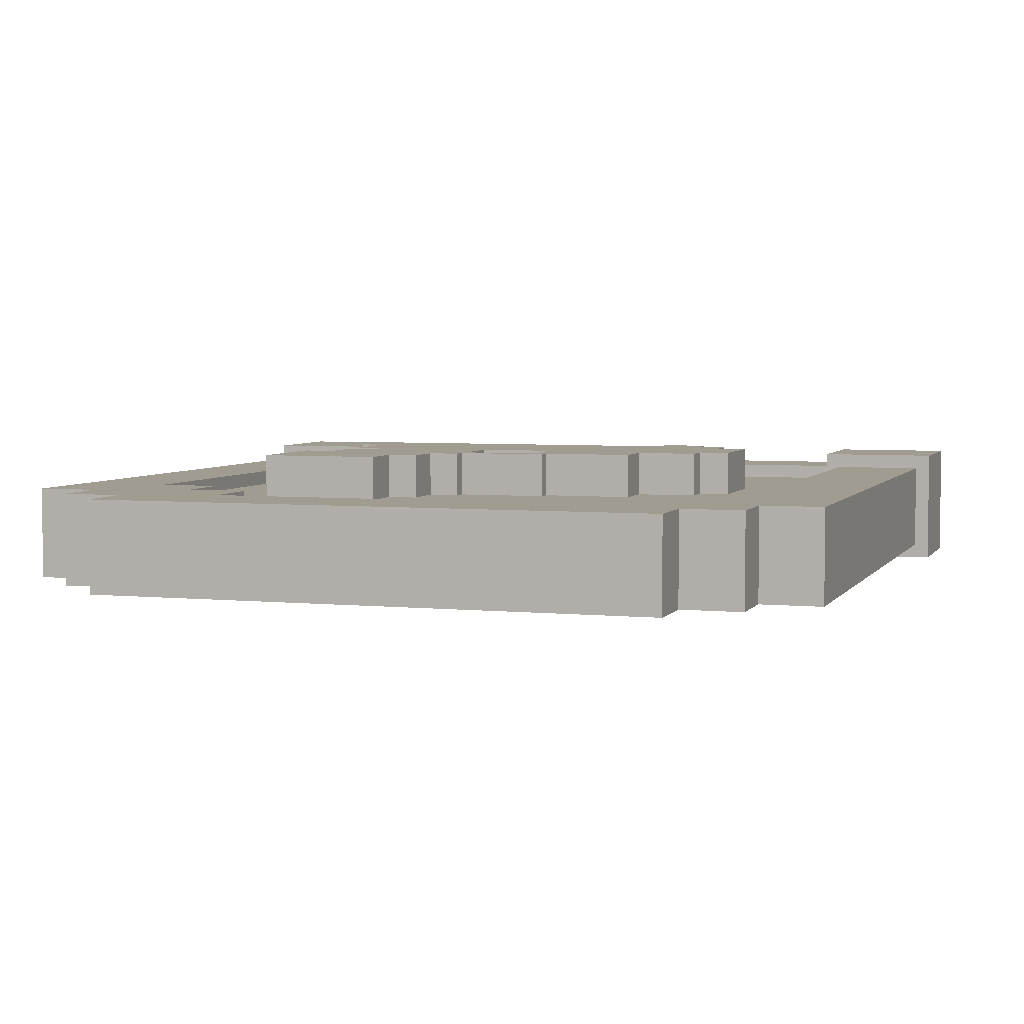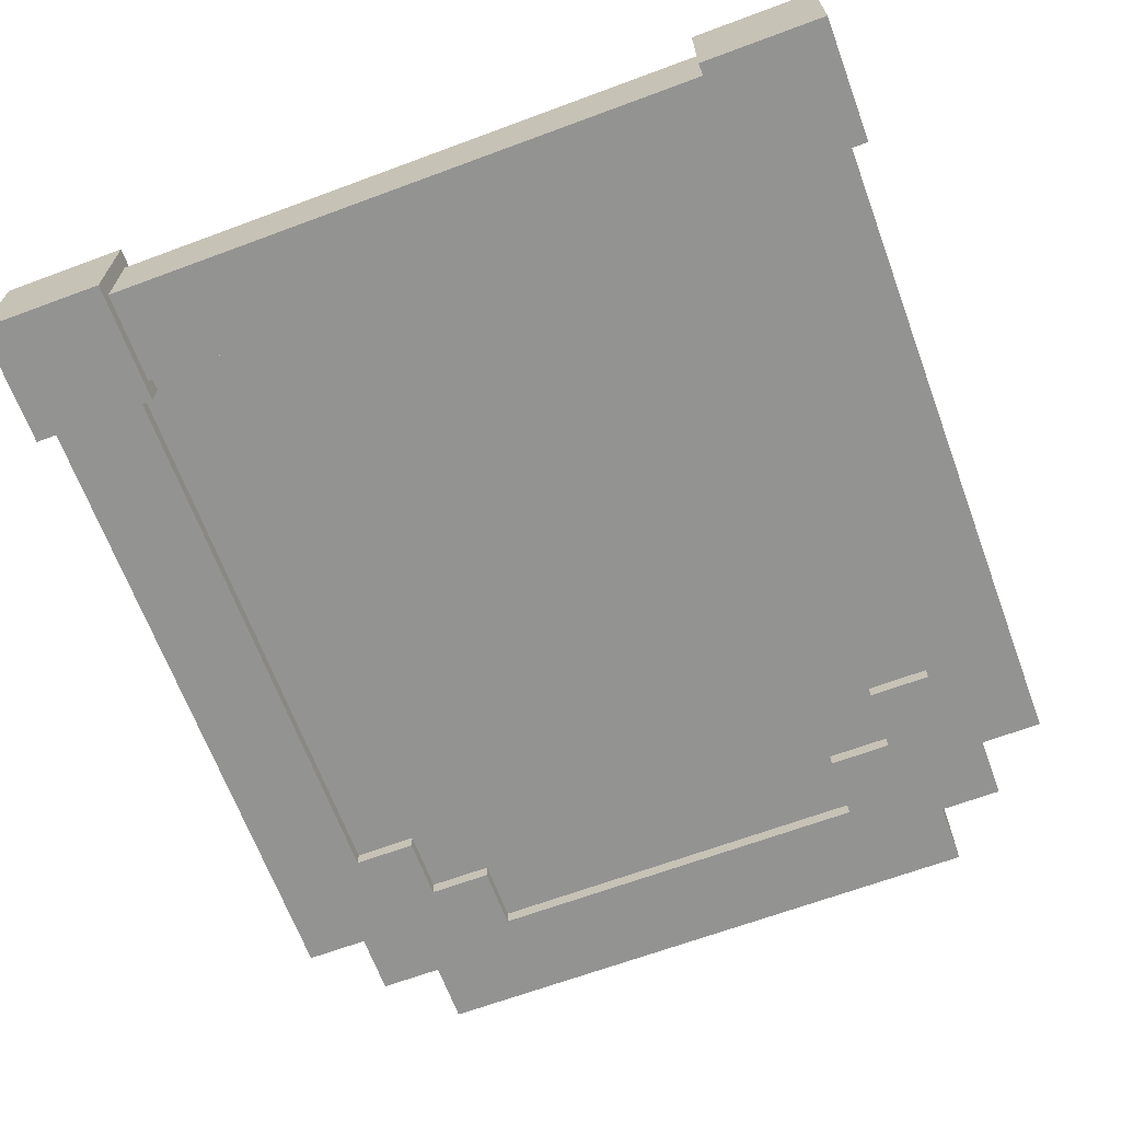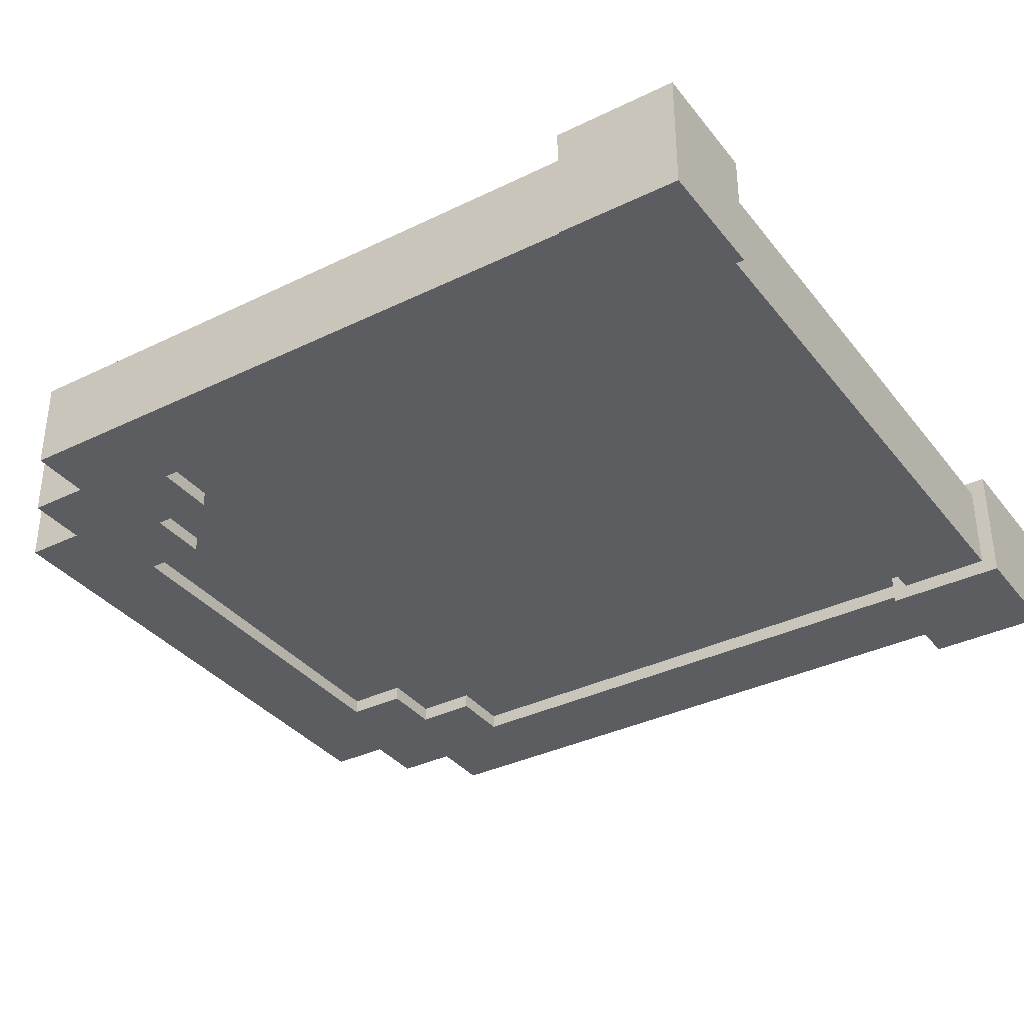
<metadata>
{"format":"obj","ext":"obj","renderer":"f3d","projection":"perspective","resolution":1024,"background":"white","views":[{"elev":4.5,"azim":18.0,"up":"+Z"},{"elev":-66.6,"azim":-159.6,"up":"+Z"},{"elev":-35.5,"azim":122.8,"up":"+Z"}]}
</metadata>
<code>
g 1_wooden_low
v -1.489 0.9954 0.2051
v -1.489 0.9954 0.5169
v -1.489 0.6836 0.5169
v -1.489 0.6836 0.2051
v -1.386 0.6836 0.2051
v -1.386 0.6836 0.5169
v -1.386 0.5797 0.5169
v -1.386 0.5797 0.2051
v -1.282 -0.1478 0.2051
v -1.282 -0.1478 0.5169
v -1.282 -0.4596 0.5169
v -1.282 -0.4596 0.2051
v -1.282 0.5797 0.2051
v -1.282 0.5797 0.5169
v -1.282 0.06005 0.5169
v -1.282 0.06005 0.2051
v -1.074 0.06005 0.2051
v -1.074 0.06005 0.5169
v -1.074 -0.1478 0.5169
v -1.074 -0.1478 0.2051
v -1.074 0.9954 0.2051
v -1.074 0.9954 0.5169
v -1.074 0.8915 0.5169
v -1.074 0.8915 0.2051
v -0.1384 0.06005 0.2051
v -0.1384 0.06005 0.413
v -0.1384 -0.1478 0.413
v -0.1384 -0.1478 0.2051
v -0.03448 -0.1478 0.2051
v -0.03448 -0.1478 0.413
v -0.03448 -0.2517 0.413
v -0.03448 -0.2517 0.2051
v 0.2773 0.06005 0.2051
v 0.2773 0.06005 0.5169
v 0.2773 -0.3557 0.5169
v 0.2773 -0.3557 0.2051
v 0.9009 1.203 0.2051
v 0.9009 1.203 0.5169
v 0.9009 0.9954 0.5169
v 0.9009 0.9954 0.2051
v -1.178 0.8915 0.2051
v -1.178 0.8915 0.5169
v -1.178 0.9954 0.5169
v -1.178 0.9954 0.2051
v -0.6581 -1.187 0.2051
v -0.6581 -1.187 0.5169
v -0.6581 -0.8753 0.5169
v -0.6581 -0.8753 0.2051
v -0.4502 -0.8753 0.2051
v -0.4502 -0.8753 0.5169
v -0.4502 -0.5635 0.5169
v -0.4502 -0.5635 0.2051
v -0.2423 -0.5635 0.2051
v -0.2423 -0.5635 0.5169
v -0.2423 -0.4596 0.5169
v -0.2423 -0.4596 0.2051
v -0.2423 -0.3557 0.2051
v -0.2423 -0.3557 0.5169
v -0.2423 0.06005 0.5169
v -0.2423 0.06005 0.2051
v 0.06945 -0.2517 0.2051
v 0.06945 -0.2517 0.413
v 0.06945 0.06005 0.413
v 0.06945 0.06005 0.2051
v 0.3812 -0.4596 0.2051
v 0.3812 -0.4596 0.5169
v 0.3812 -0.3557 0.5169
v 0.3812 -0.3557 0.2051
v 1.005 -0.3557 0.2051
v 1.005 -0.3557 0.5169
v 1.005 -0.04387 0.5169
v 1.005 -0.04387 0.2051
v 1.213 0.9954 0.2051
v 1.213 0.9954 0.5169
v 1.213 1.203 0.5169
v 1.213 1.203 0.2051
v 1.421 -0.04387 0.2051
v 1.421 -0.04387 0.5169
v 1.421 0.164 0.5169
v 1.421 0.164 0.2051
v 1.421 0.7876 0.2051
v 1.421 0.7876 0.5169
v 1.421 0.9954 0.5169
v 1.421 0.9954 0.2051
v 1.628 0.164 0.2051
v 1.628 0.164 0.5169
v 1.628 0.7876 0.5169
v 1.628 0.7876 0.2051
v 1.421 0.9954 0.5169
v 1.213 0.9954 0.5169
v 1.213 0.9954 0.2051
v 1.421 0.9954 0.2051
v -1.386 0.6836 0.5169
v -1.489 0.6836 0.5169
v -1.489 0.9954 0.5169
v -1.178 0.8915 0.5169
v -1.282 0.5797 0.5169
v -1.386 0.5797 0.5169
v -1.282 0.06005 0.5169
v -1.178 0.9954 0.5169
v -1.074 0.8915 0.5169
v -1.074 0.06005 0.5169
v -0.2423 0.06005 0.5169
v -1.074 0.9954 0.5169
v 0.2773 0.06005 0.5169
v -0.2423 -0.3557 0.5169
v 0.9009 0.9954 0.5169
v 0.3812 -0.3557 0.5169
v 0.3812 -0.4596 0.5169
v 0.2773 -0.3557 0.5169
v -0.2423 -0.4596 0.5169
v -0.4502 -0.5635 0.5169
v -0.2423 -0.5635 0.5169
v -0.6581 -0.8753 0.5169
v -0.4502 -0.8753 0.5169
v -0.6581 -1.187 0.5169
v -1.074 -0.1478 0.5169
v -1.282 -0.4596 0.5169
v -1.282 -0.1478 0.5169
v -1.489 -1.187 0.5169
v -1.489 -0.4596 0.5169
v 1.213 0.9954 0.5169
v 0.9009 1.203 0.5169
v 1.213 1.203 0.5169
v 1.421 -0.04387 0.5169
v 1.005 -0.04387 0.5169
v 1.421 0.164 0.5169
v 1.421 0.7876 0.5169
v 1.421 0.9954 0.5169
v 1.628 0.7876 0.5169
v 1.628 0.164 0.5169
v 1.005 -0.3557 0.5169
v 0.06945 0.06005 0.413
v -0.03448 -0.1478 0.413
v -0.1384 -0.1478 0.413
v -0.1384 0.06005 0.413
v 0.06945 -0.2517 0.413
v -0.03448 -0.2517 0.413
v -2.858 3.014 -0.4157
v -2.858 3.014 0.4157
v -2.858 2.183 0.4157
v -2.858 2.183 -0.4157
v 0.9009 0.9954 0.5169
v -1.074 0.9954 0.5169
v -1.074 0.9954 0.2051
v 0.9009 0.9954 0.2051
v 0.2773 0.06005 0.2051
v 0.06945 0.06005 0.2051
v 0.06945 0.06005 0.413
v 0.2773 0.06005 0.5169
v -0.4502 -0.8753 0.2051
v -0.6581 -0.8753 0.2051
v -0.6581 -0.8753 0.5169
v -0.4502 -0.8753 0.5169
v -0.2423 -0.5635 0.2051
v -0.4502 -0.5635 0.2051
v -0.4502 -0.5635 0.5169
v -0.2423 -0.5635 0.5169
v 0.3812 -0.4596 0.2051
v -0.2423 -0.4596 0.2051
v -0.2423 -0.4596 0.5169
v 0.3812 -0.4596 0.5169
v 1.005 -0.3557 0.2051
v 0.3812 -0.3557 0.2051
v 0.3812 -0.3557 0.5169
v 1.005 -0.3557 0.5169
v 0.06945 -0.2517 0.2051
v -0.03448 -0.2517 0.2051
v -0.03448 -0.2517 0.413
v 0.06945 -0.2517 0.413
v -0.03448 -0.1478 0.2051
v -0.1384 -0.1478 0.2051
v -0.1384 -0.1478 0.413
v -0.03448 -0.1478 0.413
v 1.421 -0.04387 0.2051
v 1.005 -0.04387 0.2051
v 1.005 -0.04387 0.5169
v 1.421 -0.04387 0.5169
v -1.074 0.06005 0.2051
v -1.282 0.06005 0.2051
v -1.282 0.06005 0.5169
v -1.074 0.06005 0.5169
v -0.1384 0.06005 0.413
v -0.2423 0.06005 0.5169
v 0.2773 0.06005 0.5169
v 0.06945 0.06005 0.413
v -1.178 0.9954 0.5169
v -1.489 0.9954 0.5169
v -1.489 0.9954 0.2051
v -1.178 0.9954 0.2051
v -0.2423 0.06005 0.2051
v -0.2423 0.06005 0.5169
v -0.1384 0.06005 0.413
v -0.1384 0.06005 0.2051
v -1.282 0.5797 0.2051
v -1.386 0.5797 0.2051
v -1.386 0.5797 0.5169
v -1.282 0.5797 0.5169
v -1.386 0.6836 0.2051
v -1.489 0.6836 0.2051
v -1.489 0.6836 0.5169
v -1.386 0.6836 0.5169
v -1.282 -0.4596 0.5169
v -1.489 -0.4596 0.5169
v -1.489 -0.4596 0.2051
v -1.282 -0.4596 0.2051
v 0.2773 -0.3557 0.5169
v -0.2423 -0.3557 0.5169
v -0.2423 -0.3557 0.2051
v 0.2773 -0.3557 0.2051
v -1.074 -0.1478 0.5169
v -1.282 -0.1478 0.5169
v -1.282 -0.1478 0.2051
v -1.074 -0.1478 0.2051
v 1.628 0.7876 0.5169
v 1.421 0.7876 0.5169
v 1.421 0.7876 0.2051
v 1.628 0.7876 0.2051
v -1.074 0.8915 0.5169
v -1.178 0.8915 0.5169
v -1.178 0.8915 0.2051
v -1.074 0.8915 0.2051
v 1.213 1.203 0.5169
v 0.9009 1.203 0.5169
v 0.9009 1.203 0.2051
v 1.213 1.203 0.2051
v 1.628 0.164 0.2051
v 1.421 0.164 0.2051
v 1.421 0.164 0.5169
v 1.628 0.164 0.5169
v -0.6581 -1.187 0.2051
v -1.489 -1.187 0.2051
v -1.489 -1.187 0.5169
v -0.6581 -1.187 0.5169
v -2.754 2.91 -0.3118
v -2.754 2.91 0.3118
v -2.754 -2.183 0.3118
v -2.754 -2.183 -0.3118
v -2.338 -2.183 -0.3118
v -2.338 -2.183 0.3118
v -2.338 -2.598 0.3118
v -2.338 -2.598 -0.3118
v -1.923 -2.598 -0.3118
v -1.923 -2.598 0.3118
v -1.923 -3.014 0.3118
v -1.923 -3.014 -0.3118
v 1.299 -1.975 -0.3118
v 1.299 -1.975 0.3118
v 1.299 -2.39 0.3118
v 1.299 -2.39 -0.3118
v 1.715 -1.559 -0.3118
v 1.715 -1.559 0.3118
v 1.715 -1.975 0.3118
v 1.715 -1.975 -0.3118
v 2.027 3.014 -0.4157
v 2.027 3.014 0.4157
v 2.027 2.183 0.4157
v 2.027 2.183 -0.4157
v 2.131 2.286 -0.3118
v 2.131 2.286 0.3118
v 2.131 -1.559 0.3118
v 2.131 -1.559 -0.3118
v -2.131 -1.559 -0.3118
v -2.131 -1.559 0.3118
v -2.131 2.286 0.3118
v -2.131 2.286 -0.3118
v -2.027 2.183 -0.4157
v -2.027 2.183 0.4157
v -2.027 3.014 0.4157
v -2.027 3.014 -0.4157
v -1.715 -1.975 -0.3118
v -1.715 -1.975 0.3118
v -1.715 -1.559 0.3118
v -1.715 -1.559 -0.3118
v -1.299 -2.39 -0.3118
v -1.299 -2.39 0.3118
v -1.299 -1.975 0.3118
v -1.299 -1.975 -0.3118
v 1.923 -3.014 -0.3118
v 1.923 -3.014 0.3118
v 1.923 -2.598 0.3118
v 1.923 -2.598 -0.3118
v 2.338 -2.598 -0.3118
v 2.338 -2.598 0.3118
v 2.338 -2.183 0.3118
v 2.338 -2.183 -0.3118
v 2.754 -2.183 -0.3118
v 2.754 -2.183 0.3118
v 2.754 2.91 0.3118
v 2.754 2.91 -0.3118
v 2.858 2.183 -0.4157
v 2.858 2.183 0.4157
v 2.858 3.014 0.4157
v 2.858 3.014 -0.4157
v -2.027 3.014 0.4157
v -2.858 3.014 0.4157
v -2.858 3.014 -0.4157
v -2.027 3.014 -0.4157
v -2.338 -2.183 0.3118
v -2.754 -2.183 0.3118
v -2.754 2.91 0.3118
v -2.131 -1.559 0.3118
v -2.338 -2.598 0.3118
v -2.131 2.286 0.3118
v 2.131 2.286 0.3118
v 2.754 2.91 0.3118
v 2.754 -2.183 0.3118
v 2.338 -2.183 0.3118
v 2.338 -2.598 0.3118
v 2.131 -1.559 0.3118
v -1.715 -1.975 0.3118
v -1.715 -1.559 0.3118
v -1.923 -2.598 0.3118
v -1.923 -3.014 0.3118
v -1.299 -2.39 0.3118
v -1.299 -1.975 0.3118
v 1.299 -2.39 0.3118
v 1.923 -3.014 0.3118
v 1.715 -1.975 0.3118
v 1.299 -1.975 0.3118
v 1.715 -1.559 0.3118
v 1.923 -2.598 0.3118
v -2.131 -1.559 -0.3118
v -2.338 -2.598 -0.3118
v -1.923 -2.598 -0.3118
v -1.715 -1.975 -0.3118
v -2.338 -2.183 -0.3118
v -2.754 2.91 -0.3118
v -2.754 -2.183 -0.3118
v -2.131 2.286 -0.3118
v -1.923 -3.014 -0.3118
v -1.715 -1.559 -0.3118
v -1.299 -2.39 -0.3118
v -1.299 -1.975 -0.3118
v 1.299 -2.39 -0.3118
v 1.923 -3.014 -0.3118
v 1.715 -1.975 -0.3118
v 1.299 -1.975 -0.3118
v 1.715 -1.559 -0.3118
v 1.923 -2.598 -0.3118
v 2.131 -1.559 -0.3118
v 2.338 -2.598 -0.3118
v 2.131 2.286 -0.3118
v 2.338 -2.183 -0.3118
v 2.754 -2.183 -0.3118
v 2.754 2.91 -0.3118
v 2.858 3.014 0.4157
v 2.858 2.183 0.4157
v 2.027 2.183 0.4157
v 2.027 3.014 0.4157
v 1.305 -1.982 0.2102
v 1.305 -2.4 0.2102
v -1.308 -2.4 0.2102
v -1.308 -1.982 0.2102
v -1.726 -1.564 0.2102
v -1.726 -1.982 0.2102
v 1.723 -1.564 0.2102
v -2.144 2.302 0.2102
v -2.144 -1.564 0.2102
v 1.723 -1.982 0.2102
v 2.141 2.302 0.2102
v 2.141 -1.564 0.2102
v 2.131 -1.559 0.3118
v 1.715 -1.559 0.3118
v 1.715 -1.559 -0.3118
v 2.131 -1.559 -0.3118
v 2.027 3.014 -0.4157
v 2.027 2.183 -0.4157
v 2.858 2.183 -0.4157
v 2.858 3.014 -0.4157
v 1.923 -3.014 -0.3118
v -1.923 -3.014 -0.3118
v -1.923 -3.014 0.3118
v 1.923 -3.014 0.3118
v -2.144 -1.564 -0.2079
v -1.726 -1.564 -0.2079
v -2.144 2.302 -0.2079
v 1.723 -1.564 -0.2079
v -1.308 -1.982 -0.2079
v -1.726 -1.982 -0.2079
v 1.723 -1.982 -0.2079
v 1.305 -1.982 -0.2079
v 1.305 -2.4 -0.2079
v -1.308 -2.4 -0.2079
v 2.141 2.302 -0.2079
v 2.141 -1.564 -0.2079
v -1.923 -2.598 -0.3118
v -2.338 -2.598 -0.3118
v -2.338 -2.598 0.3118
v -1.923 -2.598 0.3118
v 2.338 -2.598 -0.3118
v 1.923 -2.598 -0.3118
v 1.923 -2.598 0.3118
v 2.338 -2.598 0.3118
v -2.338 -2.183 -0.3118
v -2.754 -2.183 -0.3118
v -2.754 -2.183 0.3118
v -2.338 -2.183 0.3118
v 2.754 -2.183 -0.3118
v 2.338 -2.183 -0.3118
v 2.338 -2.183 0.3118
v 2.754 -2.183 0.3118
v -2.027 2.183 -0.4157
v -2.858 2.183 -0.4157
v -2.858 2.183 0.4157
v -2.027 2.183 0.4157
v 2.858 2.183 -0.4157
v 2.027 2.183 -0.4157
v 2.027 2.183 0.4157
v 2.858 2.183 0.4157
v 2.131 2.286 -0.3118
v -2.131 2.286 -0.3118
v -2.131 2.286 0.3118
v 2.131 2.286 0.3118
v 1.299 -2.39 0.3118
v -1.299 -2.39 0.3118
v -1.299 -2.39 -0.3118
v 1.299 -2.39 -0.3118
v -1.299 -1.975 0.3118
v -1.715 -1.975 0.3118
v -1.715 -1.975 -0.3118
v -1.299 -1.975 -0.3118
v 1.715 -1.975 0.3118
v 1.299 -1.975 0.3118
v 1.299 -1.975 -0.3118
v 1.715 -1.975 -0.3118
v 2.858 3.014 0.4157
v 2.027 3.014 0.4157
v 2.027 3.014 -0.4157
v 2.858 3.014 -0.4157
v -2.858 3.014 -0.4157
v -2.858 2.183 -0.4157
v -2.027 2.183 -0.4157
v -2.027 3.014 -0.4157
v -1.715 -1.559 0.3118
v -2.131 -1.559 0.3118
v -2.131 -1.559 -0.3118
v -1.715 -1.559 -0.3118
v -2.027 3.014 0.4157
v -2.027 2.183 0.4157
v -2.858 2.183 0.4157
v -2.858 3.014 0.4157
v 2.754 2.91 0.3118
v -2.754 2.91 0.3118
v -2.754 2.91 -0.3118
v 2.754 2.91 -0.3118
v -1.489 -0.4596 0.2051
v -1.489 -0.4596 0.5169
v -1.489 -1.187 0.5169
v -1.489 -1.187 0.2051
g 1_wooden_low_0
f 3 2 1
f 4 3 1
f 7 6 5
f 8 7 5
f 11 10 9
f 12 11 9
f 15 14 13
f 16 15 13
f 19 18 17
f 20 19 17
f 23 22 21
f 24 23 21
f 27 26 25
f 28 27 25
f 31 30 29
f 32 31 29
f 35 34 33
f 36 35 33
f 39 38 37
f 40 39 37
f 43 42 41
f 44 43 41
f 47 46 45
f 48 47 45
f 51 50 49
f 52 51 49
f 55 54 53
f 56 55 53
f 59 58 57
f 60 59 57
f 63 62 61
f 64 63 61
f 67 66 65
f 68 67 65
f 71 70 69
f 72 71 69
f 75 74 73
f 76 75 73
f 79 78 77
f 80 79 77
f 83 82 81
f 84 83 81
f 87 86 85
f 88 87 85
f 91 90 89
f 92 91 89
f 95 94 93
f 95 93 96
f 93 97 96
f 93 98 97
f 97 99 96
f 95 96 100
f 96 99 101
f 99 102 101
f 101 102 103
f 101 103 104
f 103 105 104
f 102 106 103
f 104 105 107
f 105 108 107
f 105 109 108
f 105 110 109
f 106 111 110
f 110 111 109
f 102 111 106
f 102 112 111
f 112 113 111
f 102 114 112
f 114 115 112
f 114 102 116
f 102 117 116
f 117 118 116
f 119 118 117
f 118 120 116
f 121 120 118
f 107 108 122
f 107 122 123
f 122 124 123
f 122 126 125
f 122 125 127
f 122 127 128
f 122 128 129
f 128 127 130
f 127 131 130
f 108 126 122
f 108 132 126
f 135 134 133
f 136 135 133
f 134 137 133
f 134 138 137
f 141 140 139
f 142 141 139
f 145 144 143
f 146 145 143
f 149 148 147
f 150 149 147
f 153 152 151
f 154 153 151
f 157 156 155
f 158 157 155
f 161 160 159
f 162 161 159
f 165 164 163
f 166 165 163
f 169 168 167
f 170 169 167
f 173 172 171
f 174 173 171
f 177 176 175
f 178 177 175
f 181 180 179
f 182 181 179
f 185 184 183
f 185 183 186
f 189 188 187
f 190 189 187
f 193 192 191
f 193 191 194
f 197 196 195
f 198 197 195
f 201 200 199
f 202 201 199
f 205 204 203
f 206 205 203
f 209 208 207
f 210 209 207
f 213 212 211
f 214 213 211
f 217 216 215
f 218 217 215
f 221 220 219
f 222 221 219
f 225 224 223
f 226 225 223
f 229 228 227
f 230 229 227
f 233 232 231
f 234 233 231
f 237 236 235
f 238 237 235
f 241 240 239
f 242 241 239
f 245 244 243
f 246 245 243
f 249 248 247
f 250 249 247
f 253 252 251
f 254 253 251
f 257 256 255
f 258 257 255
f 261 260 259
f 262 261 259
f 265 264 263
f 266 265 263
f 269 268 267
f 270 269 267
f 273 272 271
f 274 273 271
f 277 276 275
f 278 277 275
f 281 280 279
f 282 281 279
f 285 284 283
f 286 285 283
f 289 288 287
f 290 289 287
f 293 292 291
f 294 293 291
f 297 296 295
f 298 297 295
f 301 300 299
f 301 299 302
f 299 303 302
f 301 302 304
f 301 304 305
f 301 305 306
f 305 307 306
f 305 308 307
f 305 309 308
f 305 310 309
f 302 303 311
f 302 311 312
f 303 313 311
f 313 314 311
f 311 314 315
f 311 315 316
f 315 314 317
f 317 314 318
f 319 317 318
f 320 317 319
f 321 319 318
f 310 321 309
f 321 318 322
f 321 322 309
f 325 324 323
f 326 325 323
f 327 323 324
f 328 323 327
f 328 327 329
f 328 330 323
f 325 326 331
f 323 332 326
f 326 333 331
f 326 334 333
f 333 335 331
f 335 336 331
f 337 336 335
f 338 337 335
f 339 336 337
f 339 340 336
f 340 339 341
f 342 340 341
f 328 343 330
f 343 342 341
f 343 344 342
f 343 345 344
f 343 346 345
f 328 346 343
f 349 348 347
f 350 349 347
f 353 352 351
f 354 353 351
f 355 354 351
f 355 356 354
f 355 351 357
f 358 355 357
f 358 359 355
f 351 360 357
f 358 357 361
f 357 362 361
f 365 364 363
f 366 365 363
f 369 368 367
f 370 369 367
f 373 372 371
f 374 373 371
f 377 376 375
f 378 376 377
f 376 378 379
f 376 379 380
f 379 378 381
f 381 382 379
f 382 383 379
f 379 383 384
f 378 377 385
f 385 386 378
f 389 388 387
f 390 389 387
f 393 392 391
f 394 393 391
f 397 396 395
f 398 397 395
f 401 400 399
f 402 401 399
f 405 404 403
f 406 405 403
f 409 408 407
f 410 409 407
f 413 412 411
f 414 413 411
f 417 416 415
f 418 417 415
f 421 420 419
f 422 421 419
f 425 424 423
f 426 425 423
f 429 428 427
f 430 429 427
f 433 432 431
f 434 433 431
f 437 436 435
f 438 437 435
f 441 440 439
f 442 441 439
f 445 444 443
f 446 445 443
f 449 448 447
f 450 449 447

</code>
